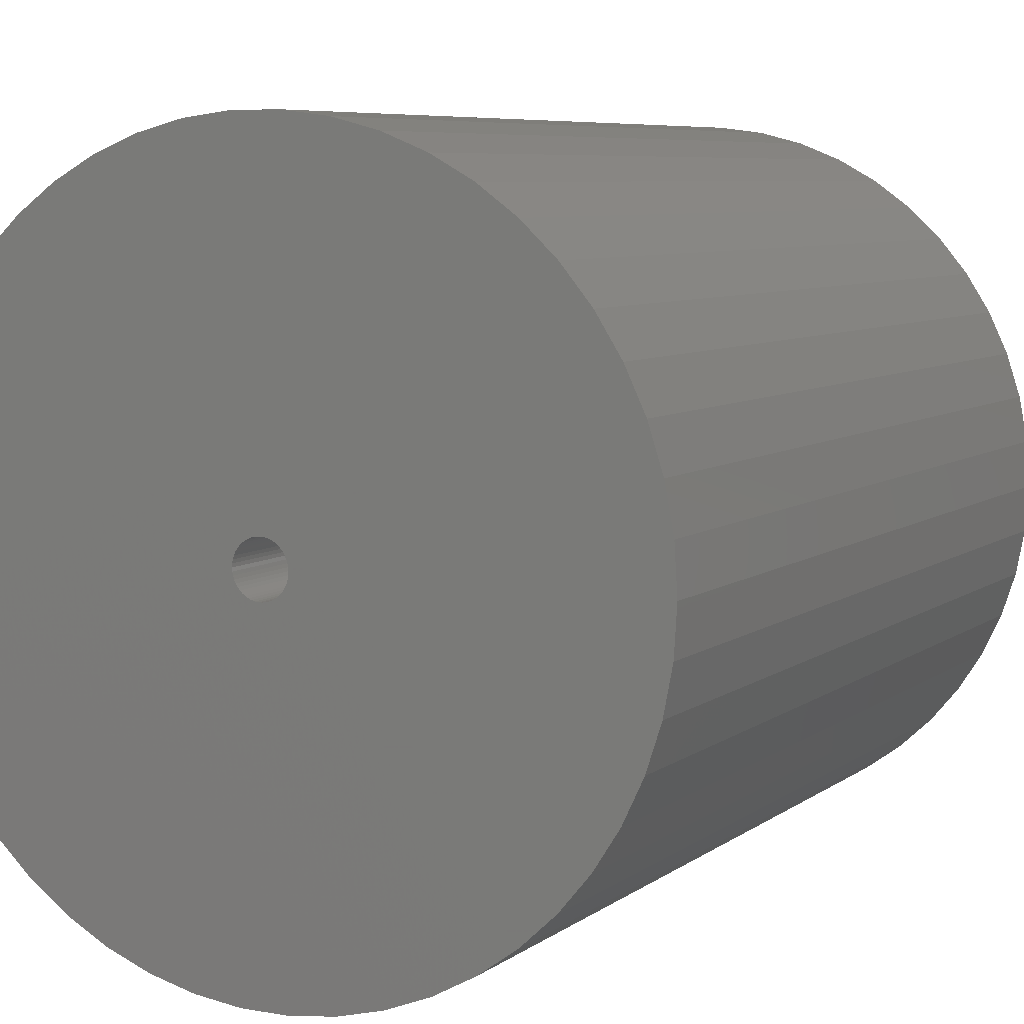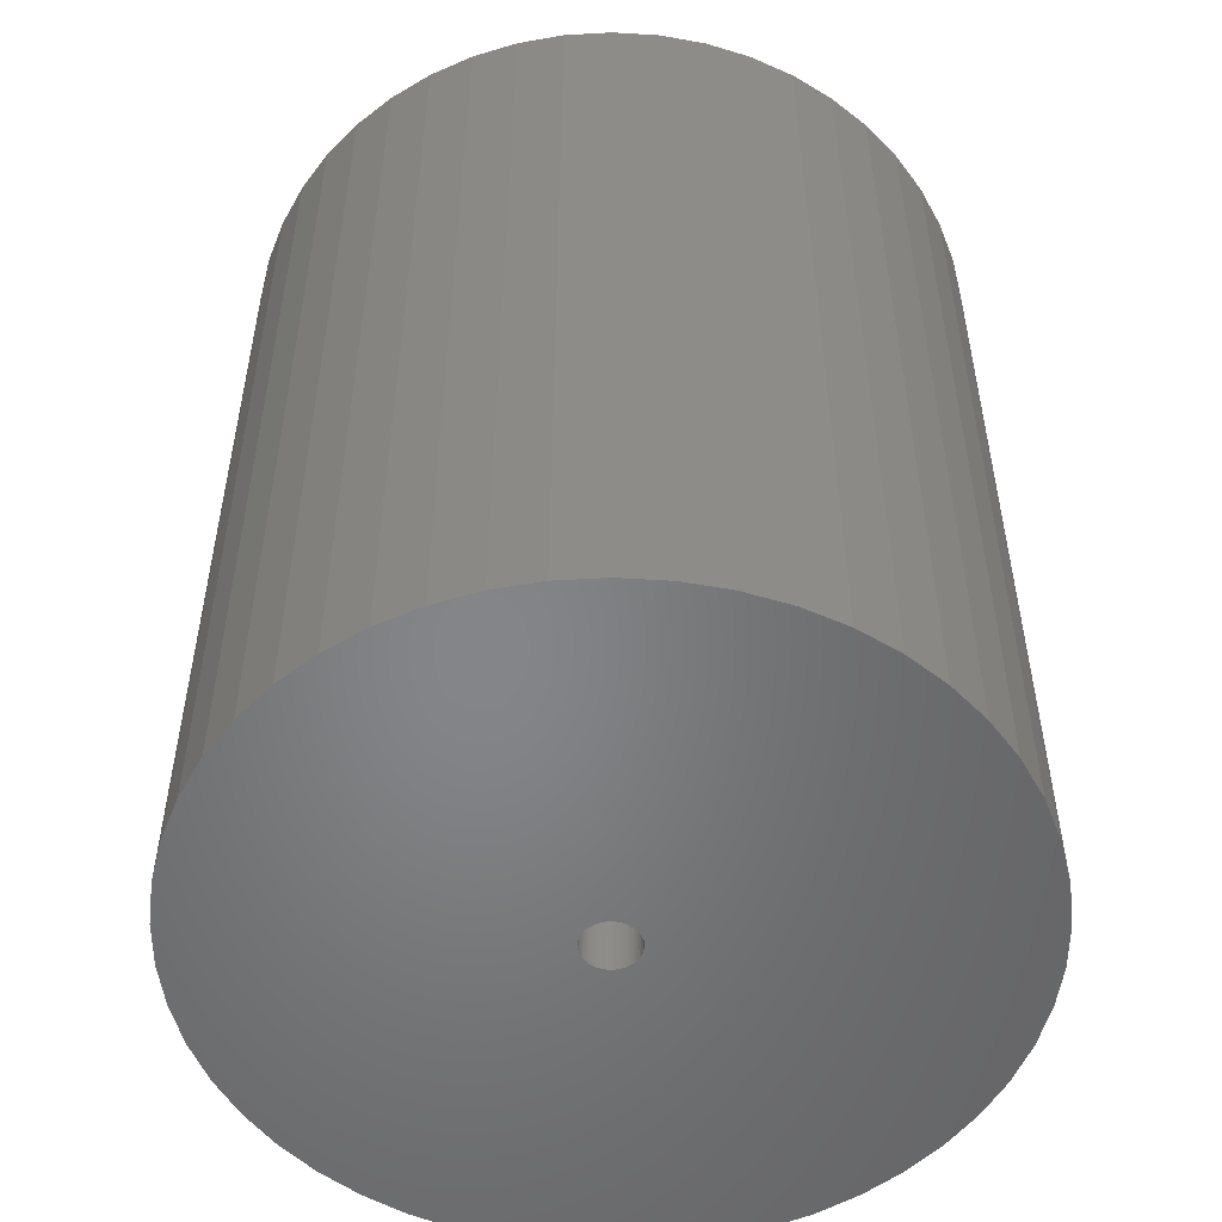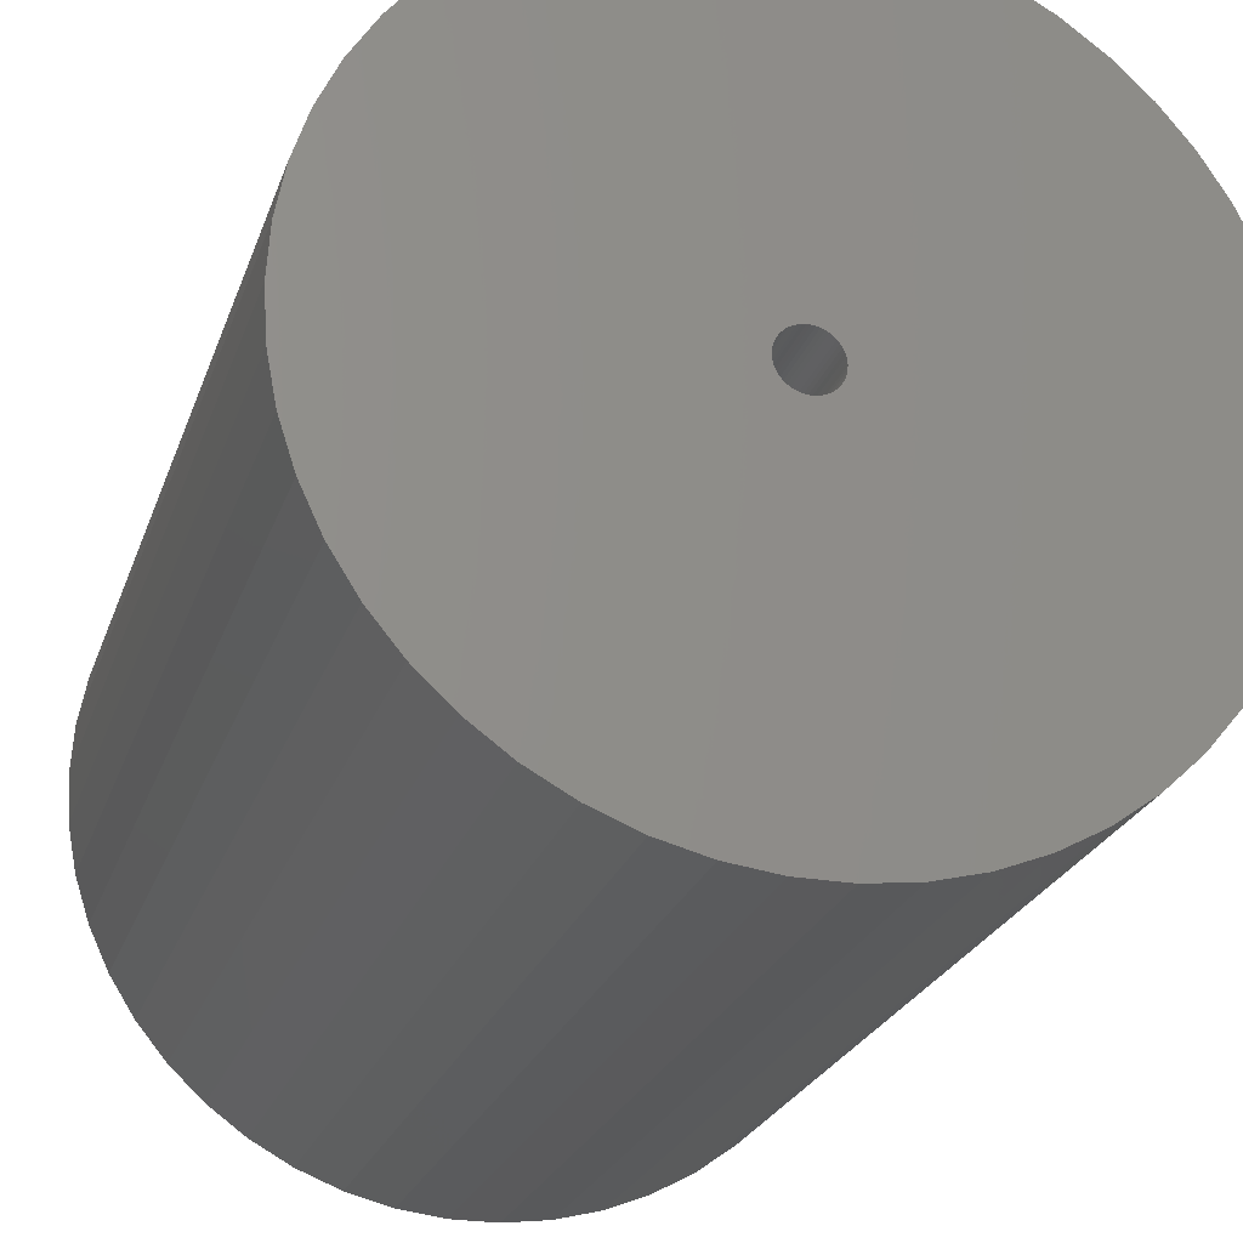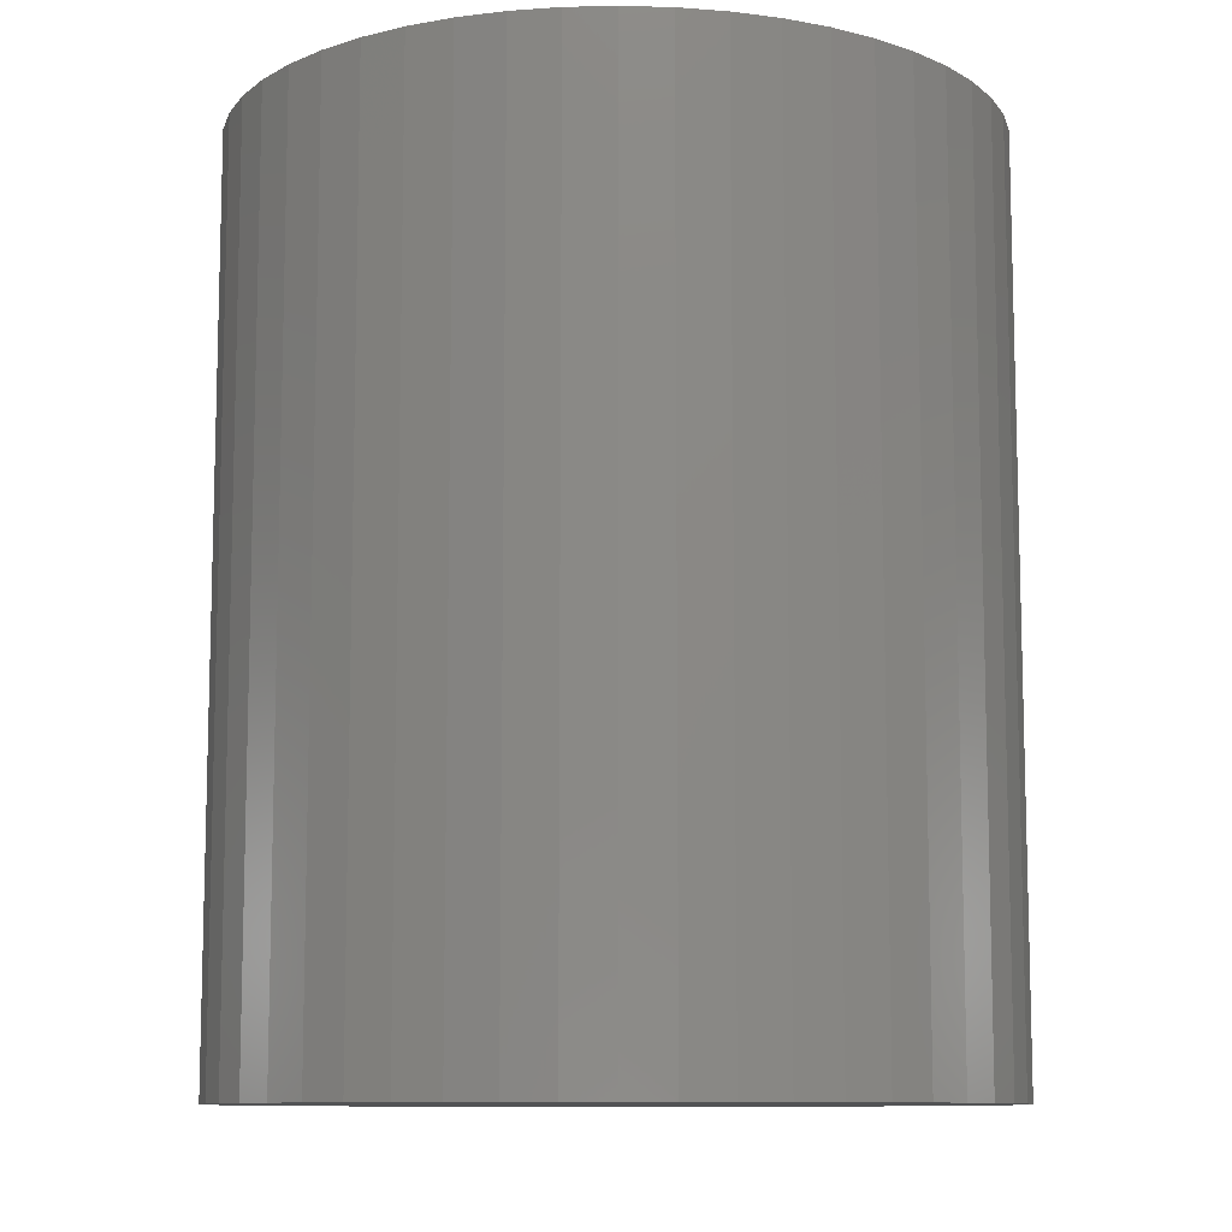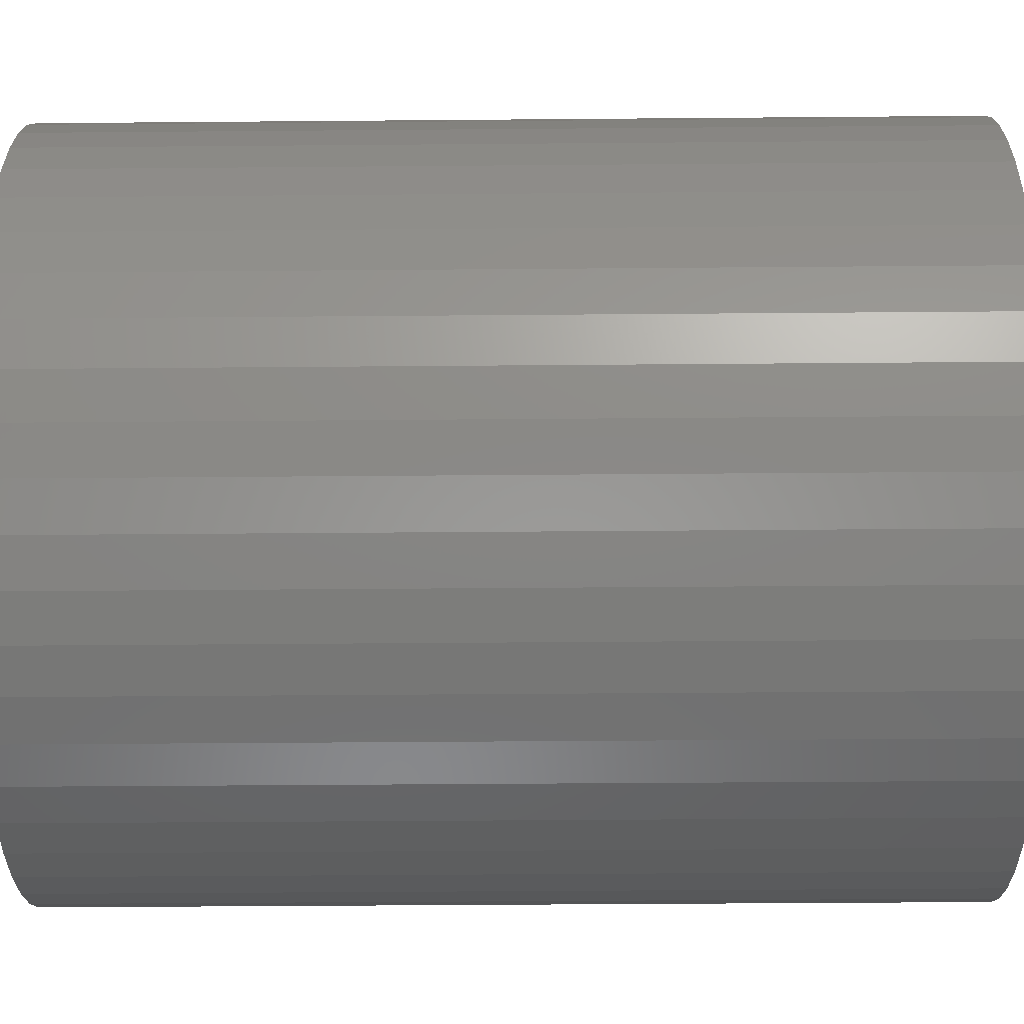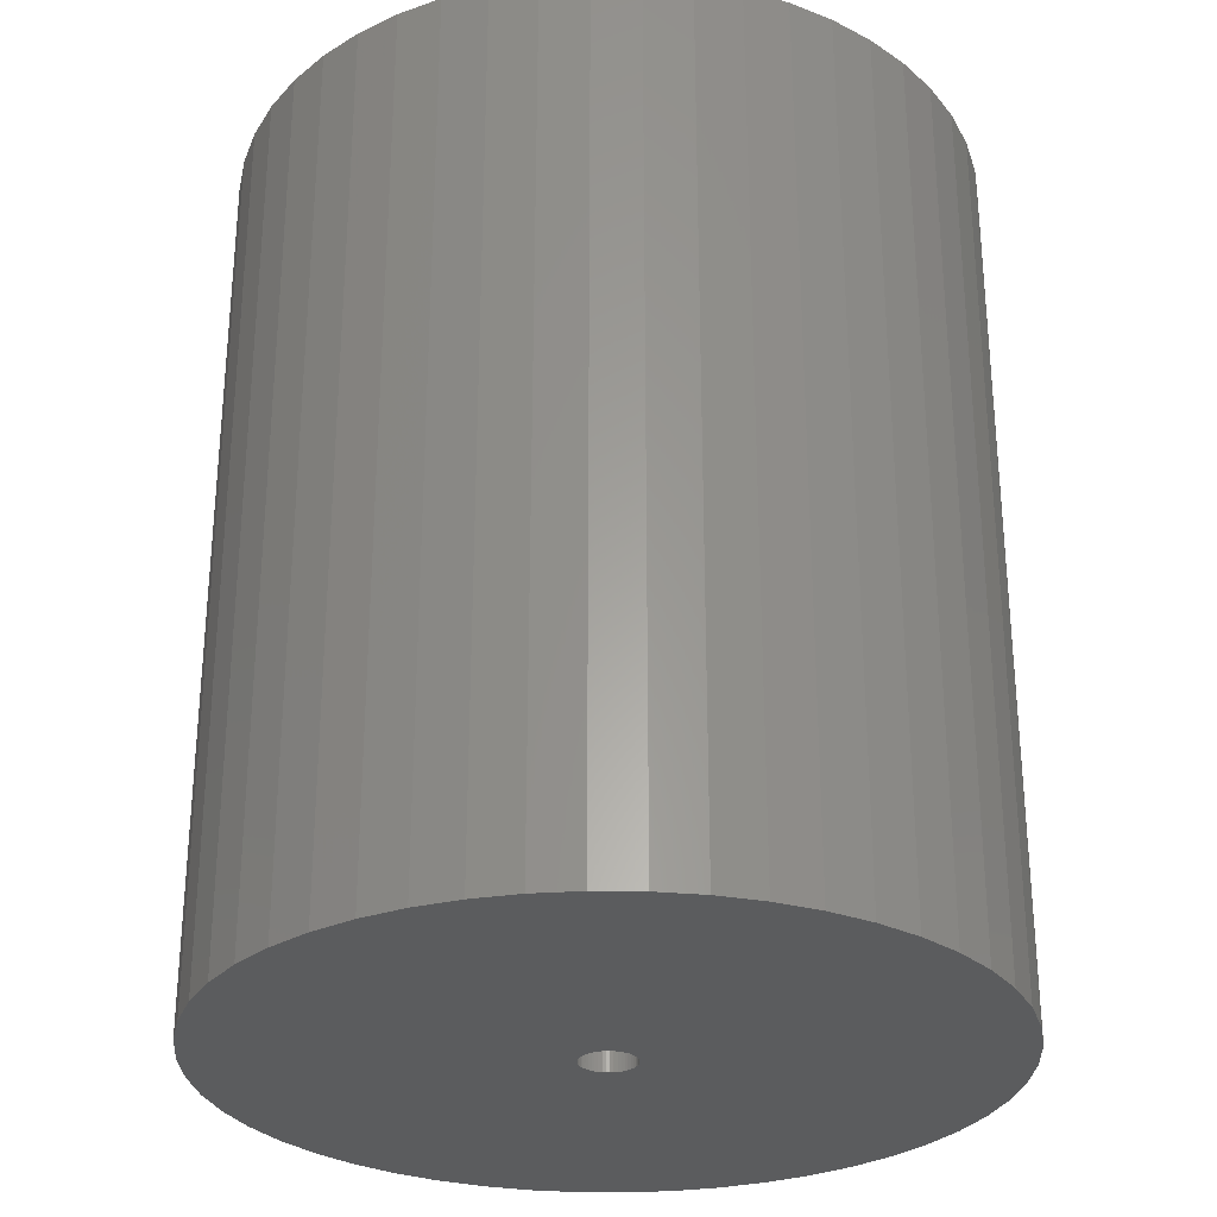
<metadata>
{"format":"stl","ext":"stl","renderer":"f3d","projection":"perspective","resolution":1024,"background":"white","views":[{"elev":6.8,"azim":27.4,"up":"+Y"},{"elev":-52.6,"azim":-82.9,"up":"+Z"},{"elev":-24.3,"azim":163.5,"up":"+Y"},{"elev":-10.0,"azim":-54.3,"up":"+Z"},{"elev":-40.7,"azim":90.6,"up":"+Y"},{"elev":-28.9,"azim":-87.5,"up":"+Z"}]}
</metadata>
<code>
# stl→obj: 200 verts, 400 faces
v 21.25 0 25.5
v 21.08 2.663 -25.5
v 21.08 2.663 25.5
v 21.25 0 -25.5
v -21.25 0 -25.5
v -21.08 2.663 25.5
v -21.08 2.663 -25.5
v -21.25 0 25.5
v 1.334 21.21 -25.5
v -1.334 21.21 25.5
v 1.334 21.21 25.5
v -1.334 21.21 -25.5
v -1.334 -21.21 -25.5
v 1.334 -21.21 25.5
v -1.334 -21.21 25.5
v 1.334 -21.21 -25.5
v 15.49 14.55 -25.5
v 13.55 16.37 25.5
v 15.49 14.55 25.5
v 13.55 16.37 -25.5
v -13.55 16.37 -25.5
v -15.49 14.55 25.5
v -13.55 16.37 25.5
v -15.49 14.55 -25.5
v -6.567 20.21 -25.5
v -9.048 19.23 25.5
v -6.567 20.21 25.5
v -9.048 19.23 -25.5
v 19.76 7.823 25.5
v 18.62 10.24 -25.5
v 18.62 10.24 25.5
v 19.76 7.823 -25.5
v 20.58 5.285 -25.5
v 20.58 5.285 25.5
v 17.19 12.49 -25.5
v 17.19 12.49 25.5
v 9.048 19.23 -25.5
v 6.567 20.21 25.5
v 9.048 19.23 25.5
v 6.567 20.21 -25.5
v 3.982 20.87 25.5
v 3.982 20.87 -25.5
v 11.39 17.94 25.5
v 11.39 17.94 -25.5
v -19.76 7.823 -25.5
v -18.62 10.24 25.5
v -18.62 10.24 -25.5
v -19.76 7.823 25.5
v -17.19 12.49 -25.5
v -17.19 12.49 25.5
v -20.58 5.285 -25.5
v -20.58 5.285 25.5
v -11.39 17.94 25.5
v -11.39 17.94 -25.5
v -3.982 20.87 25.5
v -3.982 20.87 -25.5
v 3.982 -20.87 25.5
v 3.982 -20.87 -25.5
v 9.048 -19.23 -25.5
v 11.39 -17.94 25.5
v 9.048 -19.23 25.5
v 11.39 -17.94 -25.5
v 1.55 0 25.5
v 1.538 0.1943 25.5
v 21.08 -2.663 25.5
v 1.501 0.3855 25.5
v 1.538 -0.1943 25.5
v 1.441 0.5706 25.5
v 20.58 -5.285 25.5
v 1.358 0.7467 25.5
v 1.501 -0.3855 25.5
v 1.254 0.9111 25.5
v 19.76 -7.823 25.5
v 1.13 1.061 25.5
v 1.441 -0.5706 25.5
v 0.988 1.194 25.5
v 18.62 -10.24 25.5
v 0.8305 1.309 25.5
v 1.358 -0.7467 25.5
v 0.66 1.402 25.5
v 17.19 -12.49 25.5
v 0.479 1.474 25.5
v 1.254 -0.9111 25.5
v 15.49 -14.55 25.5
v 0.2904 1.523 25.5
v 0.09732 1.547 25.5
v -0.09732 1.547 25.5
v -0.2904 1.523 25.5
v -0.479 1.474 25.5
v -0.66 1.402 25.5
v -0.8305 1.309 25.5
v -0.988 1.194 25.5
v -1.13 1.061 25.5
v -1.254 0.9111 25.5
v 1.13 -1.061 25.5
v 13.55 -16.37 25.5
v 0.988 -1.194 25.5
v 0.8305 -1.309 25.5
v 0.66 -1.402 25.5
v 6.567 -20.21 25.5
v 0.479 -1.474 25.5
v 0.2904 -1.523 25.5
v 0.09732 -1.547 25.5
v -0.09732 -1.547 25.5
v -0.2904 -1.523 25.5
v -3.982 -20.87 25.5
v -0.479 -1.474 25.5
v -6.567 -20.21 25.5
v -0.66 -1.402 25.5
v -9.048 -19.23 25.5
v -0.8305 -1.309 25.5
v -11.39 -17.94 25.5
v -0.988 -1.194 25.5
v -13.55 -16.37 25.5
v -1.13 -1.061 25.5
v -15.49 -14.55 25.5
v -1.254 -0.9111 25.5
v -17.19 -12.49 25.5
v -1.358 -0.7467 25.5
v -18.62 -10.24 25.5
v -1.441 -0.5706 25.5
v -19.76 -7.823 25.5
v -1.501 -0.3855 25.5
v -20.58 -5.285 25.5
v -1.538 -0.1943 25.5
v -21.08 -2.663 25.5
v -1.55 0 25.5
v -1.358 0.7467 25.5
v -1.441 0.5706 25.5
v -1.501 0.3855 25.5
v -1.538 0.1943 25.5
v 21.08 -2.663 -25.5
v 20.58 -5.285 -25.5
v 19.76 -7.823 -25.5
v -18.62 -10.24 -25.5
v -19.76 -7.823 -25.5
v 1.55 0 -25.5
v 1.538 -0.1943 -25.5
v 1.501 -0.3855 -25.5
v 1.538 0.1943 -25.5
v 1.441 -0.5706 -25.5
v 18.62 -10.24 -25.5
v 1.358 -0.7467 -25.5
v 17.19 -12.49 -25.5
v 1.501 0.3855 -25.5
v 1.254 -0.9111 -25.5
v 15.49 -14.55 -25.5
v 1.13 -1.061 -25.5
v 13.55 -16.37 -25.5
v 1.441 0.5706 -25.5
v 0.988 -1.194 -25.5
v 0.8305 -1.309 -25.5
v 1.358 0.7467 -25.5
v 0.66 -1.402 -25.5
v 6.567 -20.21 -25.5
v 0.479 -1.474 -25.5
v 1.254 0.9111 -25.5
v 0.2904 -1.523 -25.5
v 0.09732 -1.547 -25.5
v -0.09732 -1.547 -25.5
v -0.2904 -1.523 -25.5
v -3.982 -20.87 -25.5
v -0.479 -1.474 -25.5
v -6.567 -20.21 -25.5
v -0.66 -1.402 -25.5
v -9.048 -19.23 -25.5
v -0.8305 -1.309 -25.5
v -11.39 -17.94 -25.5
v -0.988 -1.194 -25.5
v -13.55 -16.37 -25.5
v -1.13 -1.061 -25.5
v -15.49 -14.55 -25.5
v -1.254 -0.9111 -25.5
v 1.13 1.061 -25.5
v 0.988 1.194 -25.5
v 0.8305 1.309 -25.5
v 0.66 1.402 -25.5
v 0.479 1.474 -25.5
v 0.2904 1.523 -25.5
v 0.09732 1.547 -25.5
v -0.09732 1.547 -25.5
v -0.2904 1.523 -25.5
v -0.479 1.474 -25.5
v -0.66 1.402 -25.5
v -0.8305 1.309 -25.5
v -0.988 1.194 -25.5
v -1.13 1.061 -25.5
v -1.254 0.9111 -25.5
v -1.358 0.7467 -25.5
v -1.441 0.5706 -25.5
v -1.501 0.3855 -25.5
v -1.538 0.1943 -25.5
v -1.55 0 -25.5
v -17.19 -12.49 -25.5
v -1.358 -0.7467 -25.5
v -1.441 -0.5706 -25.5
v -1.501 -0.3855 -25.5
v -20.58 -5.285 -25.5
v -1.538 -0.1943 -25.5
v -21.08 -2.663 -25.5
f 1 2 3
f 2 1 4
f 5 6 7
f 6 5 8
f 9 10 11
f 10 9 12
f 13 14 15
f 14 13 16
f 17 18 19
f 18 17 20
f 21 22 23
f 22 21 24
f 25 26 27
f 26 25 28
f 29 30 31
f 30 29 32
f 3 33 34
f 33 3 2
f 31 35 36
f 35 31 30
f 37 38 39
f 38 37 40
f 40 41 38
f 41 40 42
f 20 43 18
f 43 20 44
f 45 46 47
f 46 45 48
f 49 22 24
f 22 49 50
f 51 48 45
f 48 51 52
f 28 53 26
f 53 28 54
f 12 55 10
f 55 12 56
f 16 57 14
f 57 16 58
f 59 60 61
f 60 59 62
f 34 32 29
f 32 34 33
f 36 17 19
f 17 36 35
f 42 11 41
f 11 42 9
f 44 39 43
f 39 44 37
f 47 50 49
f 50 47 46
f 7 52 51
f 52 7 6
f 63 1 3
f 64 3 34
f 1 63 65
f 66 34 29
f 67 65 63
f 68 29 31
f 65 67 69
f 70 31 36
f 71 69 67
f 72 36 19
f 69 71 73
f 74 19 18
f 75 73 71
f 76 18 43
f 73 75 77
f 78 43 39
f 79 77 75
f 80 39 38
f 77 79 81
f 82 38 41
f 83 81 79
f 81 83 84
f 3 64 63
f 34 66 64
f 29 68 66
f 31 70 68
f 85 41 11
f 36 72 70
f 19 74 72
f 18 76 74
f 43 78 76
f 39 80 78
f 38 82 80
f 41 85 82
f 11 86 85
f 11 87 86
f 10 87 11
f 87 10 88
f 55 88 10
f 88 55 89
f 27 89 55
f 89 27 90
f 26 90 27
f 90 26 91
f 53 91 26
f 91 53 92
f 23 92 53
f 92 23 93
f 22 93 23
f 93 22 94
f 95 84 83
f 84 95 96
f 97 96 95
f 96 97 60
f 98 60 97
f 60 98 61
f 99 61 98
f 61 99 100
f 101 100 99
f 100 101 57
f 102 57 101
f 57 102 14
f 103 14 102
f 104 14 103
f 15 104 105
f 106 105 107
f 108 107 109
f 110 109 111
f 112 111 113
f 114 113 115
f 116 115 117
f 104 15 14
f 118 117 119
f 120 119 121
f 122 121 123
f 124 123 125
f 126 125 127
f 50 94 22
f 105 106 15
f 94 50 128
f 107 108 106
f 46 128 50
f 109 110 108
f 128 46 129
f 111 112 110
f 48 129 46
f 113 114 112
f 129 48 130
f 115 116 114
f 52 130 48
f 117 118 116
f 130 52 131
f 119 120 118
f 6 131 52
f 121 122 120
f 131 6 127
f 123 124 122
f 8 127 6
f 125 126 124
f 127 8 126
f 54 23 53
f 23 54 21
f 56 27 55
f 27 56 25
f 65 4 1
f 4 65 132
f 73 133 69
f 133 73 134
f 69 132 65
f 132 69 133
f 135 122 136
f 122 135 120
f 137 4 132
f 138 132 133
f 4 137 2
f 139 133 134
f 140 2 137
f 141 134 142
f 2 140 33
f 143 142 144
f 145 33 140
f 146 144 147
f 33 145 32
f 148 147 149
f 150 32 145
f 151 149 62
f 32 150 30
f 152 62 59
f 153 30 150
f 154 59 155
f 30 153 35
f 156 155 58
f 157 35 153
f 35 157 17
f 132 138 137
f 133 139 138
f 134 141 139
f 142 143 141
f 158 58 16
f 144 146 143
f 147 148 146
f 149 151 148
f 62 152 151
f 59 154 152
f 155 156 154
f 58 158 156
f 16 159 158
f 16 160 159
f 13 160 16
f 160 13 161
f 162 161 13
f 161 162 163
f 164 163 162
f 163 164 165
f 166 165 164
f 165 166 167
f 168 167 166
f 167 168 169
f 170 169 168
f 169 170 171
f 172 171 170
f 171 172 173
f 174 17 157
f 17 174 20
f 175 20 174
f 20 175 44
f 176 44 175
f 44 176 37
f 177 37 176
f 37 177 40
f 178 40 177
f 40 178 42
f 179 42 178
f 42 179 9
f 180 9 179
f 181 9 180
f 12 181 182
f 56 182 183
f 25 183 184
f 28 184 185
f 54 185 186
f 21 186 187
f 24 187 188
f 181 12 9
f 49 188 189
f 47 189 190
f 45 190 191
f 51 191 192
f 7 192 193
f 194 173 172
f 182 56 12
f 173 194 195
f 183 25 56
f 135 195 194
f 184 28 25
f 195 135 196
f 185 54 28
f 136 196 135
f 186 21 54
f 196 136 197
f 187 24 21
f 198 197 136
f 188 49 24
f 197 198 199
f 189 47 49
f 200 199 198
f 190 45 47
f 199 200 193
f 191 51 45
f 5 193 200
f 192 7 51
f 193 5 7
f 62 96 60
f 96 62 149
f 136 124 198
f 124 136 122
f 149 84 96
f 84 149 147
f 58 100 57
f 100 58 155
f 155 61 100
f 61 155 59
f 77 134 73
f 134 77 142
f 81 142 77
f 142 81 144
f 162 15 106
f 15 162 13
f 166 108 110
f 108 166 164
f 164 106 108
f 106 164 162
f 172 118 194
f 118 172 116
f 172 114 116
f 114 172 170
f 198 126 200
f 126 198 124
f 200 8 5
f 8 200 126
f 84 144 81
f 144 84 147
f 168 110 112
f 110 168 166
f 170 112 114
f 112 170 168
f 194 120 135
f 120 194 118
f 150 70 153
f 70 150 68
f 130 190 129
f 190 130 191
f 153 72 157
f 72 153 70
f 178 80 82
f 80 178 177
f 184 89 90
f 89 184 183
f 129 189 128
f 189 129 190
f 139 67 138
f 67 139 71
f 180 85 86
f 85 180 179
f 176 76 78
f 76 176 175
f 131 191 130
f 191 131 192
f 94 187 93
f 187 94 188
f 185 90 91
f 90 185 184
f 183 88 89
f 88 183 182
f 137 64 140
f 64 137 63
f 141 71 139
f 71 141 75
f 169 115 113
f 115 169 171
f 158 103 102
f 103 158 159
f 151 98 97
f 98 151 152
f 140 66 145
f 66 140 64
f 145 68 150
f 68 145 66
f 175 74 76
f 74 175 174
f 157 74 174
f 74 157 72
f 181 86 87
f 86 181 180
f 179 82 85
f 82 179 178
f 177 78 80
f 78 177 176
f 127 192 131
f 192 127 193
f 128 188 94
f 188 128 189
f 182 87 88
f 87 182 181
f 186 91 92
f 91 186 185
f 187 92 93
f 92 187 186
f 138 63 137
f 63 138 67
f 146 79 143
f 79 146 83
f 115 173 117
f 173 115 171
f 156 102 101
f 102 156 158
f 143 75 141
f 75 143 79
f 161 107 105
f 107 161 163
f 160 105 104
f 105 160 161
f 125 193 127
f 193 125 199
f 121 197 123
f 197 121 196
f 152 99 98
f 99 152 154
f 148 83 146
f 83 148 95
f 159 104 103
f 104 159 160
f 165 111 109
f 111 165 167
f 123 199 125
f 199 123 197
f 117 195 119
f 195 117 173
f 119 196 121
f 196 119 195
f 154 101 99
f 101 154 156
f 148 97 95
f 97 148 151
f 167 113 111
f 113 167 169
f 163 109 107
f 109 163 165

</code>
